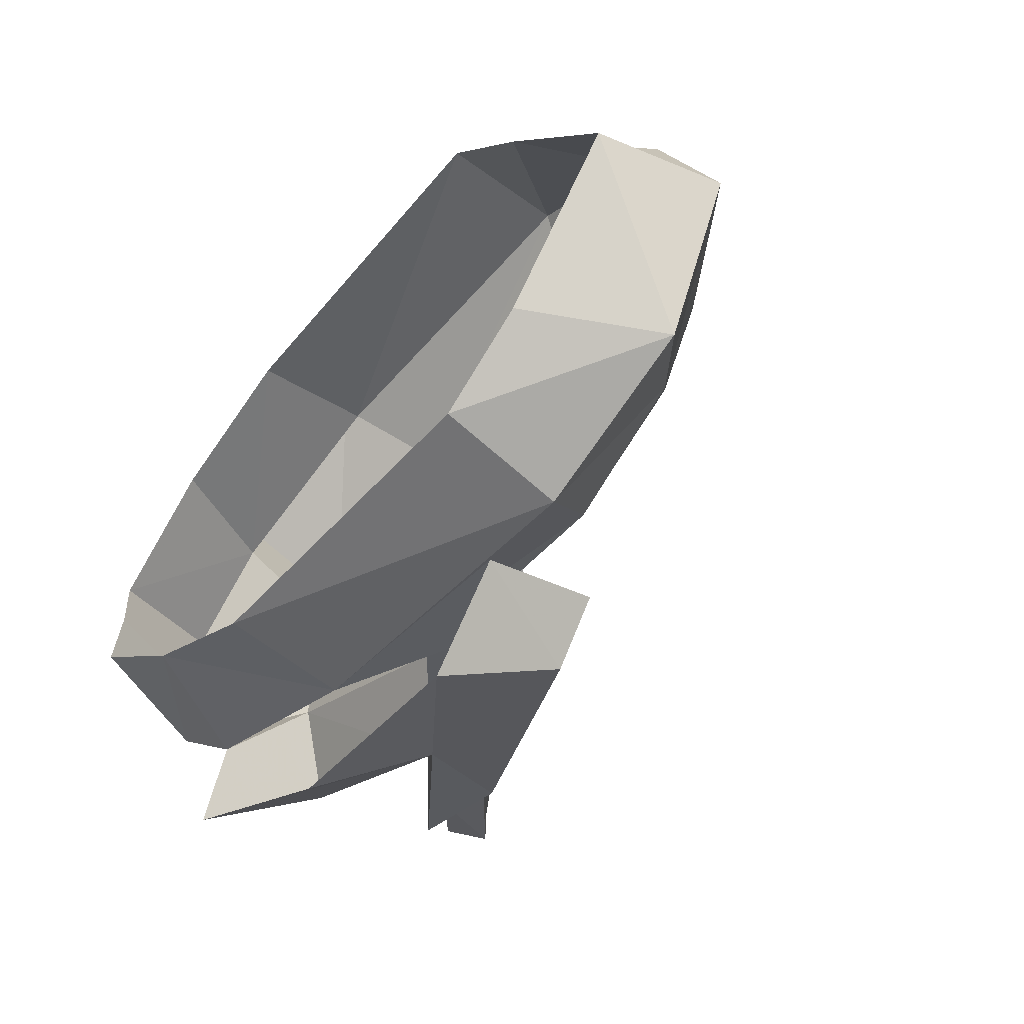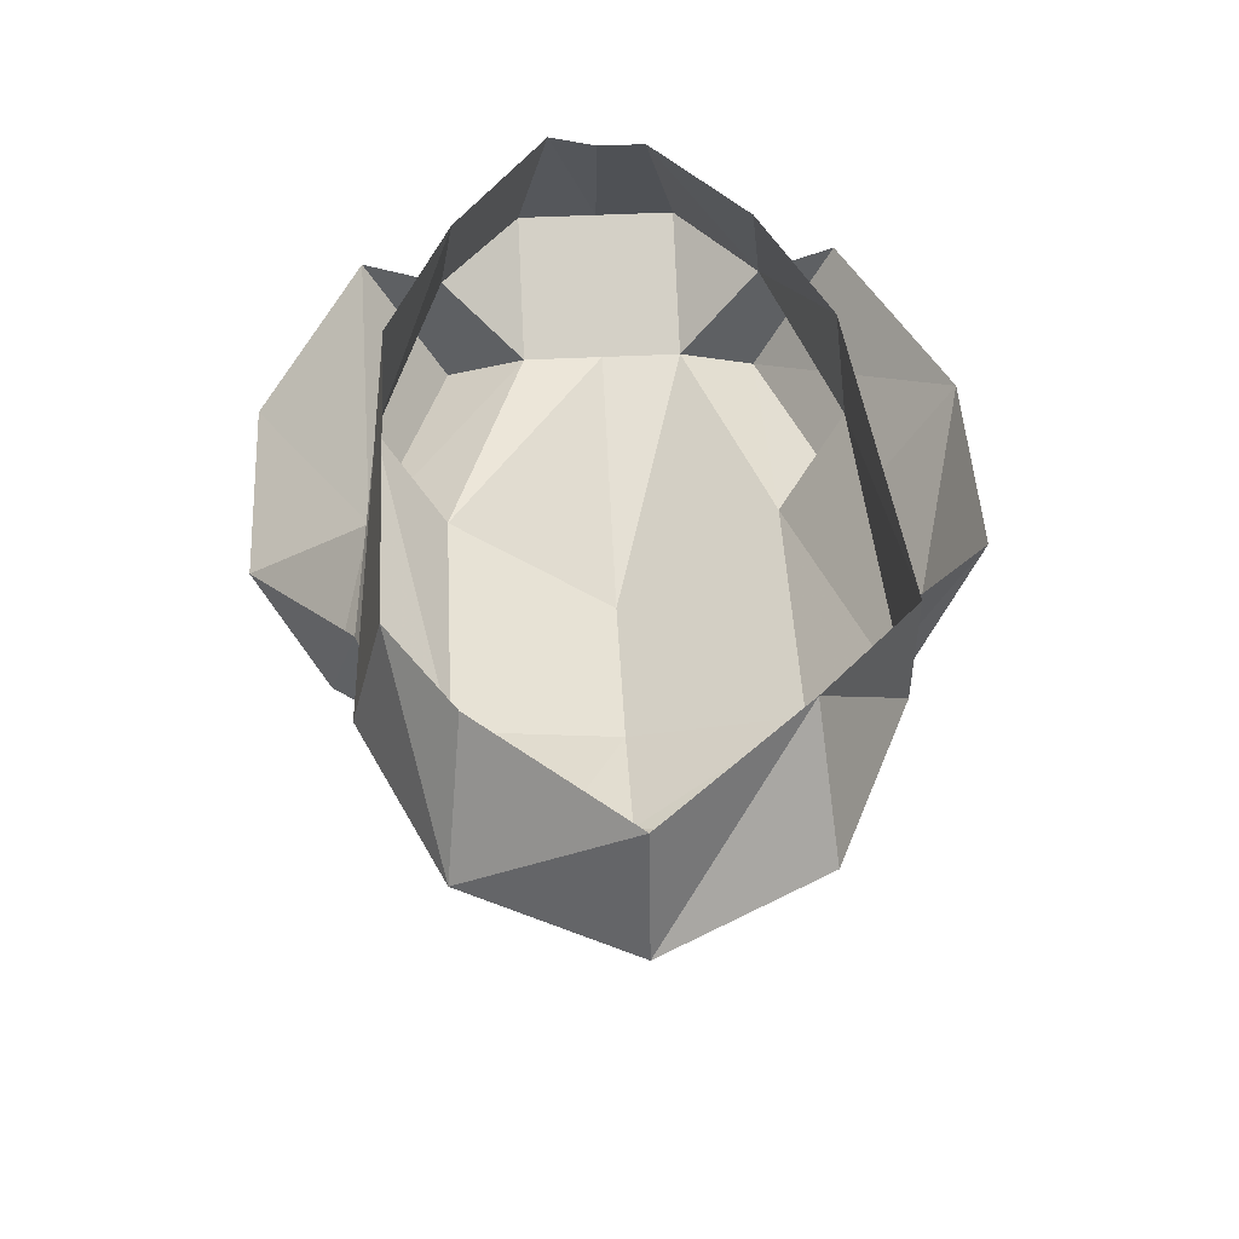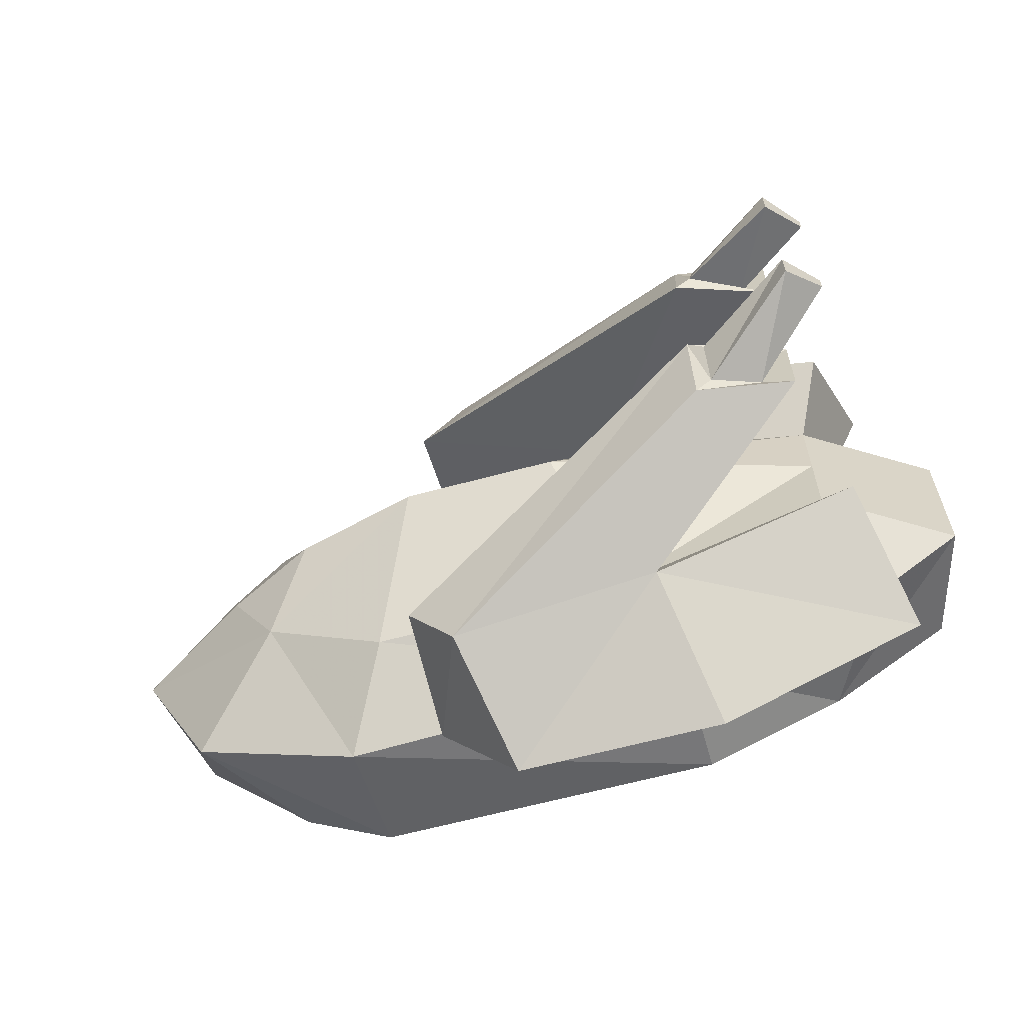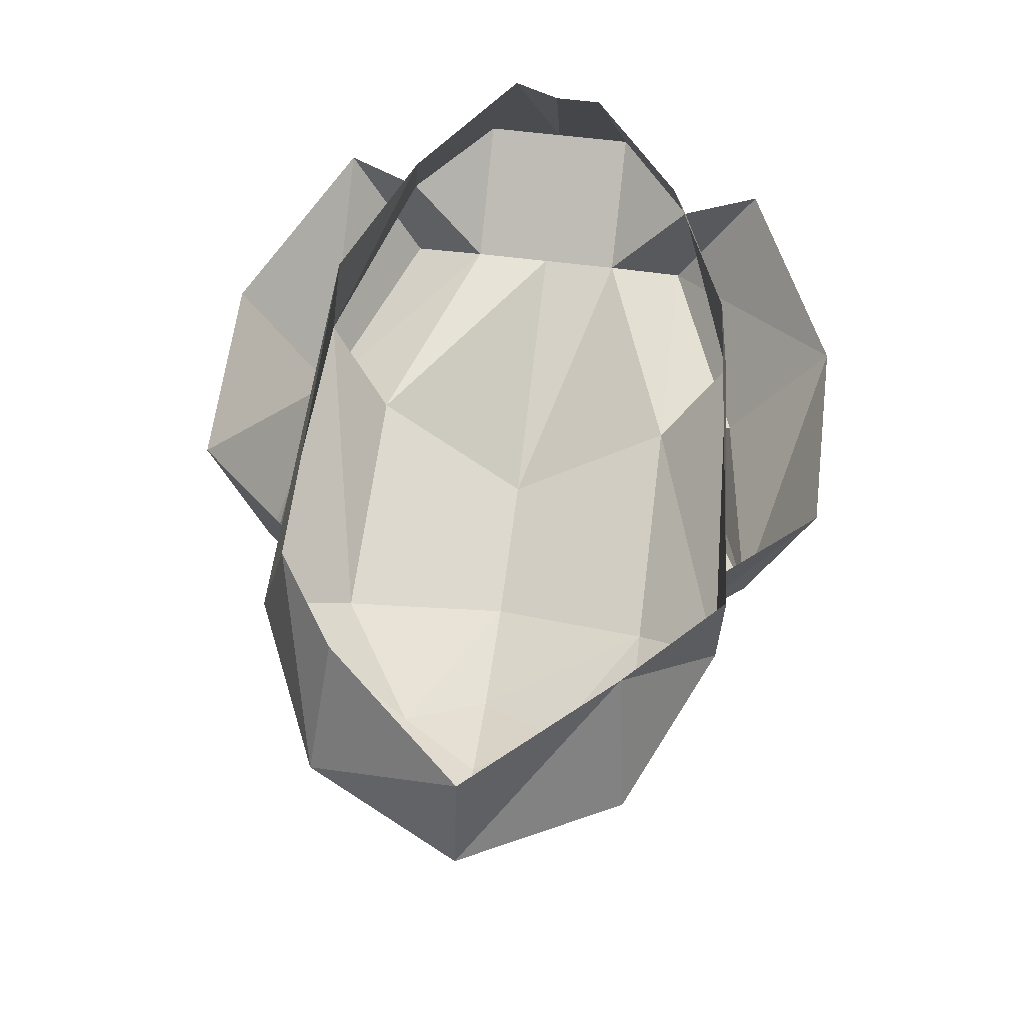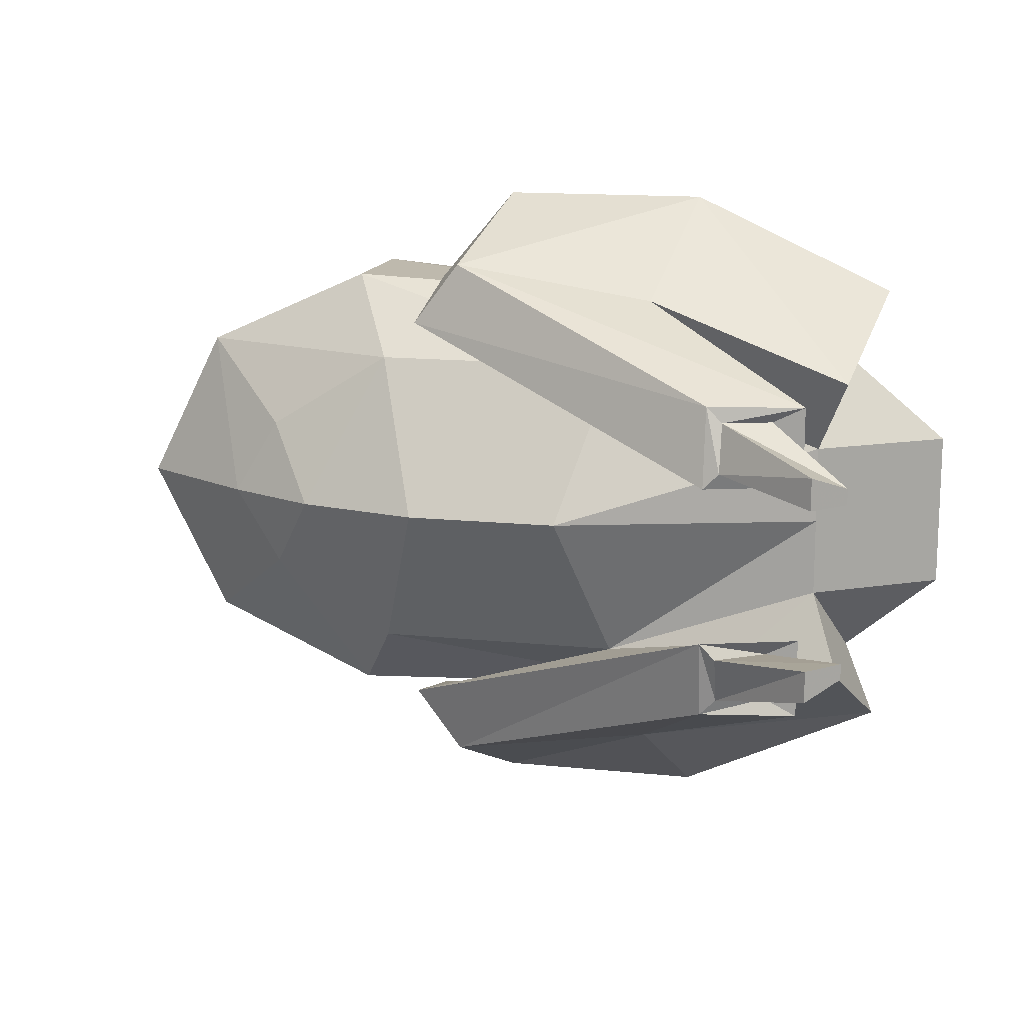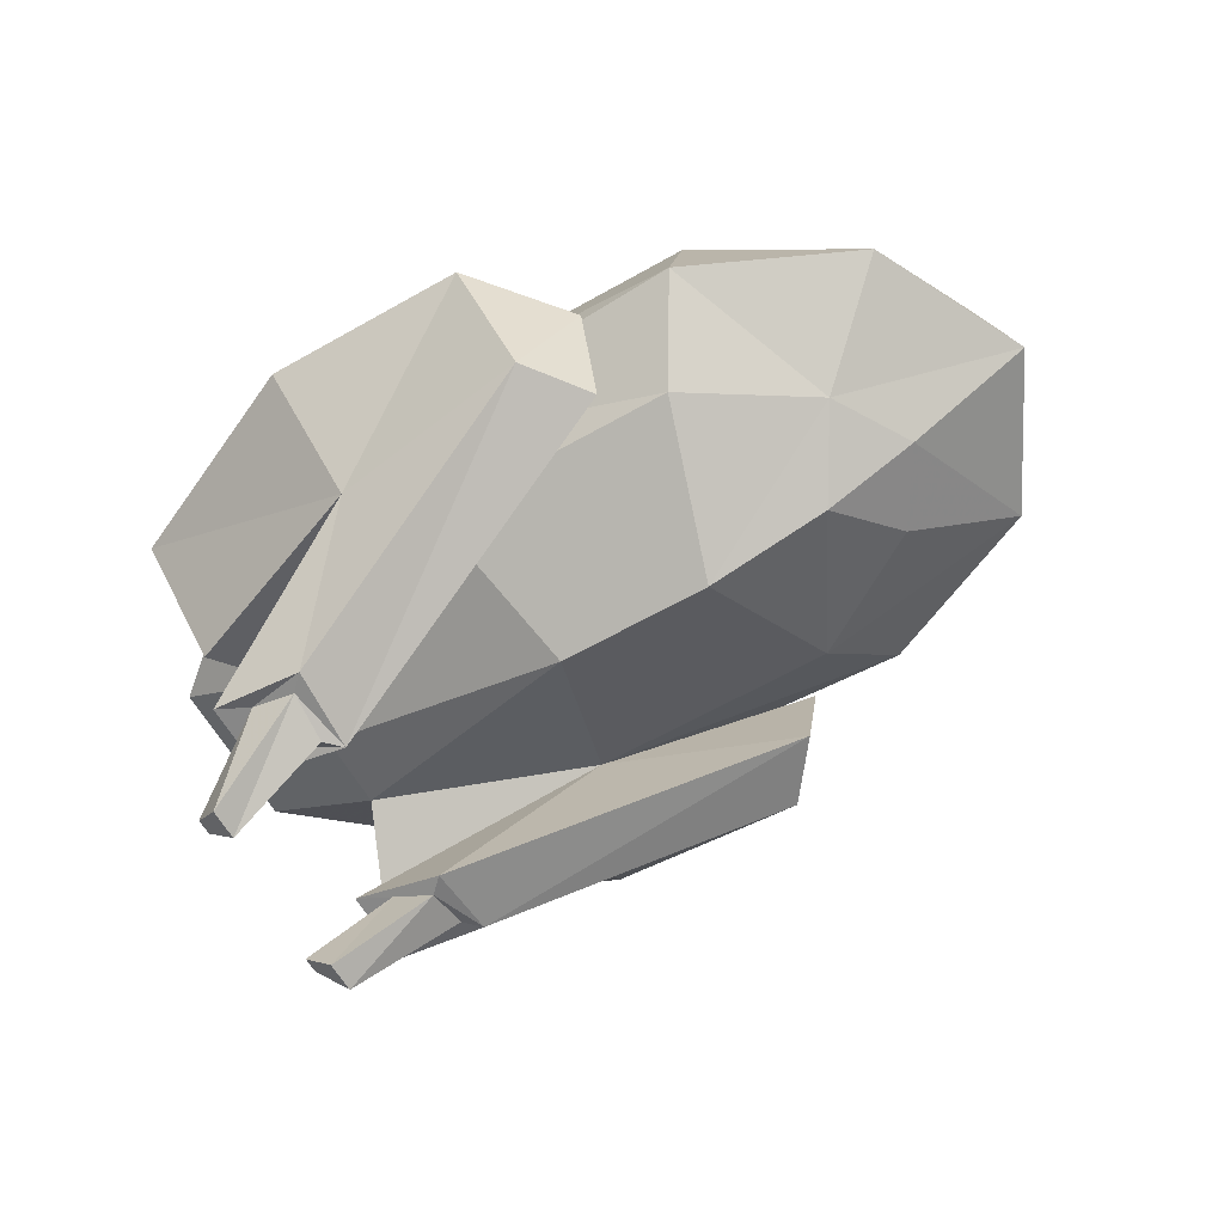
<metadata>
{"format":"obj","ext":"obj","renderer":"f3d","projection":"perspective","resolution":1024,"background":"white","views":[{"elev":-48.4,"azim":-129.2,"up":"+Z"},{"elev":49.2,"azim":-93.1,"up":"+Y"},{"elev":-63.1,"azim":15.3,"up":"+Z"},{"elev":62.3,"azim":-82.8,"up":"+Y"},{"elev":14.4,"azim":12.7,"up":"+Z"},{"elev":-62.3,"azim":-150.1,"up":"+Y"}]}
</metadata>
<code>
o item/chicken/base
v 23 -30 7
v 17 -25 9
v 17 -26 6
v 23 -30 5
v 25 -28 6
v 20 -24 9
v 20 -24 6
v 25 -28 5
v 22 -24 5
v 22 -24 10
v 16 -25 10
v 16 -26 5
v -8 -13 10
v -11 -8 15
v -22 -8 10
v -16 -13 5
v -13 -16 0
v -5 -18 0
v 8 -13 10
v 11 -8 14
v -11 0 15
v -17 0 9
v -27 -8 0
v -19 -13 0
v -16 -13 -5
v -8 -13 -10
v 5 -18 0
v 22 -13 5
v 24 -16 10
v 11 -16 15
v -5 -16 13
v -5 -8 15
v 22 -13 0
v 30 -8 5
v 24 -8 10
v 26 -8 15
v 13 -8 21
v -2 -16 17
v 30 -8 0
v 27 0 0
v 27 0 3
v 20 0 9
v 11 0 13
v 0 -8 21
v -25 0 0
v -22 -8 -10
v -11 -8 -15
v 11 -8 -14
v 8 -13 -10
v 22 -13 -5
v 30 -8 -5
v 28 0 -3
v 11 -16 -15
v 24 -16 -10
v 24 -8 -10
v 20 0 -9
v 26 -8 -15
v 13 -8 -21
v 0 -8 -21
v -2 -16 -17
v -5 -8 -15
v -5 -16 -13
v 22 -24 -5
v 22 -24 -10
v 16 -25 -10
v 16 -26 -5
v 20 -24 -6
v 20 -24 -9
v 17 -25 -9
v 17 -26 -6
v 25 -28 -5
v 25 -28 -6
v 23 -30 -5
v 23 -30 -7
v -11 0 -13
v 11 0 -13
v -17 0 -9
f 1 2 3
f 1 3 4
f 1 4 5
f 1 5 2
f 2 5 6
f 2 6 7
f 2 7 3
f 3 7 4
f 4 7 8
f 4 8 5
f 5 8 6
f 6 8 7
f 6 7 9
f 6 9 10
f 6 10 2
f 2 10 11
f 2 11 3
f 3 11 12
f 3 12 9
f 3 9 7
f 13 14 15
f 13 15 16
f 13 16 17
f 13 17 18
f 13 18 19
f 13 19 14
f 14 19 20
f 14 20 21
f 14 21 22
f 14 22 15
f 15 22 23
f 15 23 24
f 15 24 16
f 16 24 17
f 17 24 25
f 17 25 18
f 18 25 26
f 18 26 27
f 18 27 19
f 19 27 28
f 19 28 29
f 19 29 30
f 19 30 9
f 19 9 12
f 19 12 31
f 19 31 32
f 19 32 20
f 27 33 28
f 28 33 34
f 28 34 35
f 28 35 36
f 28 36 29
f 29 36 37
f 29 37 30
f 30 37 38
f 30 38 10
f 30 10 9
f 33 39 34
f 34 39 40
f 34 40 41
f 34 41 35
f 35 41 42
f 35 42 43
f 35 43 20
f 20 43 21
f 38 37 44
f 38 44 31
f 38 31 11
f 38 11 10
f 31 44 32
f 11 31 12
f 22 45 23
f 23 45 46
f 23 46 25
f 23 25 24
f 25 46 47
f 25 47 26
f 26 47 48
f 26 48 49
f 26 49 27
f 27 49 33
f 33 49 50
f 33 50 39
f 39 50 51
f 39 51 52
f 39 52 40
f 50 49 53
f 50 53 54
f 50 54 55
f 50 55 51
f 51 55 56
f 51 56 52
f 55 54 57
f 57 54 53
f 57 53 58
f 58 53 59
f 59 53 60
f 59 60 61
f 61 60 62
f 61 62 48
f 48 62 49
f 49 62 63
f 49 63 64
f 49 64 53
f 53 64 65
f 53 65 60
f 60 65 66
f 60 66 62
f 62 66 63
f 63 66 67
f 63 67 64
f 64 67 68
f 64 68 65
f 65 68 69
f 65 69 66
f 66 69 70
f 66 70 67
f 67 70 71
f 67 71 72
f 67 72 68
f 67 68 70
f 70 68 69
f 70 69 73
f 70 73 71
f 71 73 74
f 71 74 72
f 72 74 68
f 68 74 69
f 69 74 73
f 47 75 76
f 47 76 48
f 48 76 56
f 48 56 55
f 46 45 77
f 46 77 75
f 46 75 47

</code>
